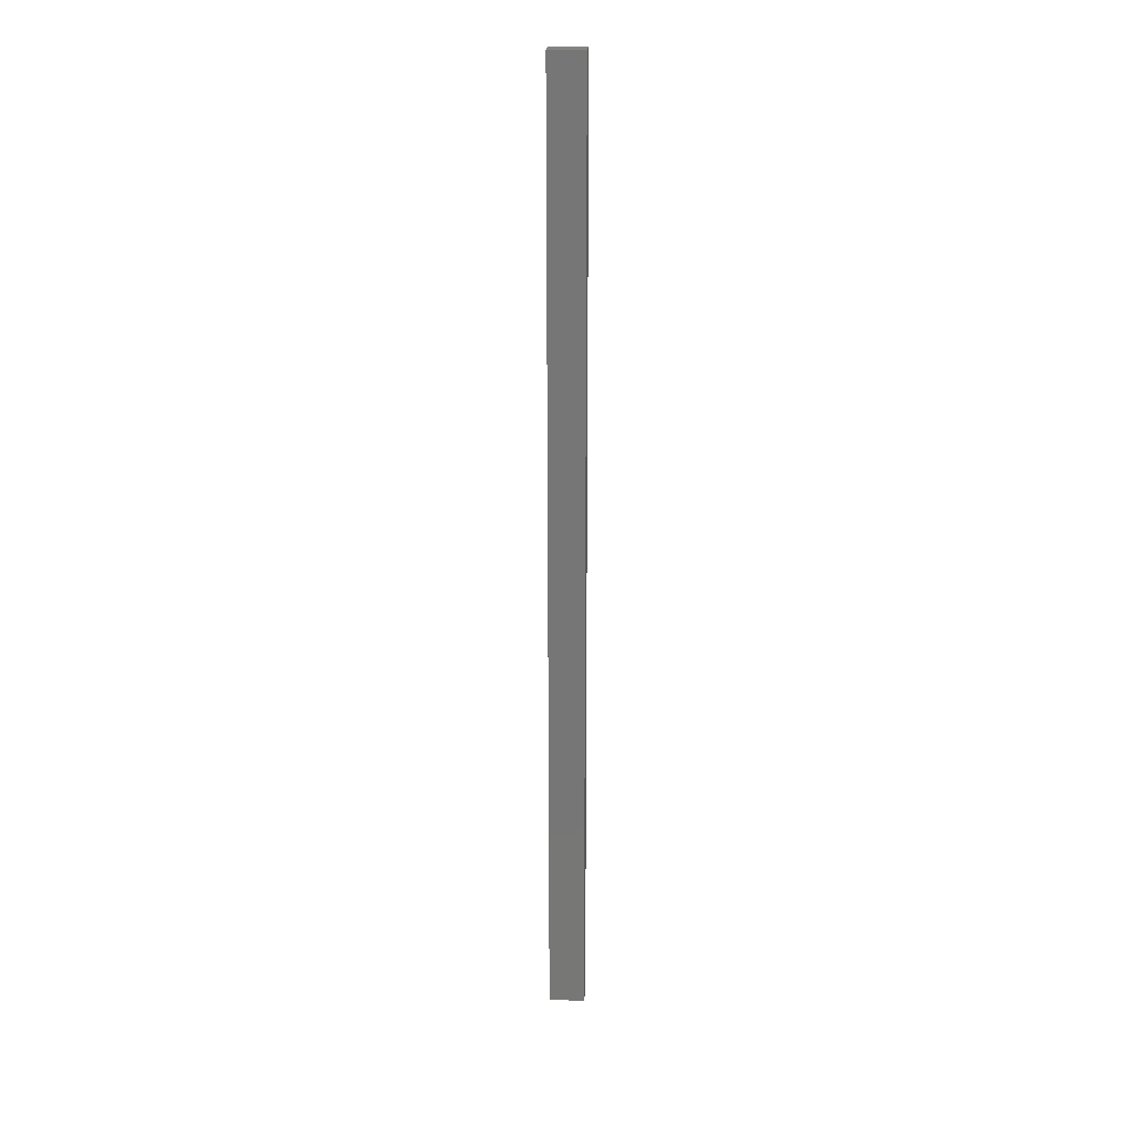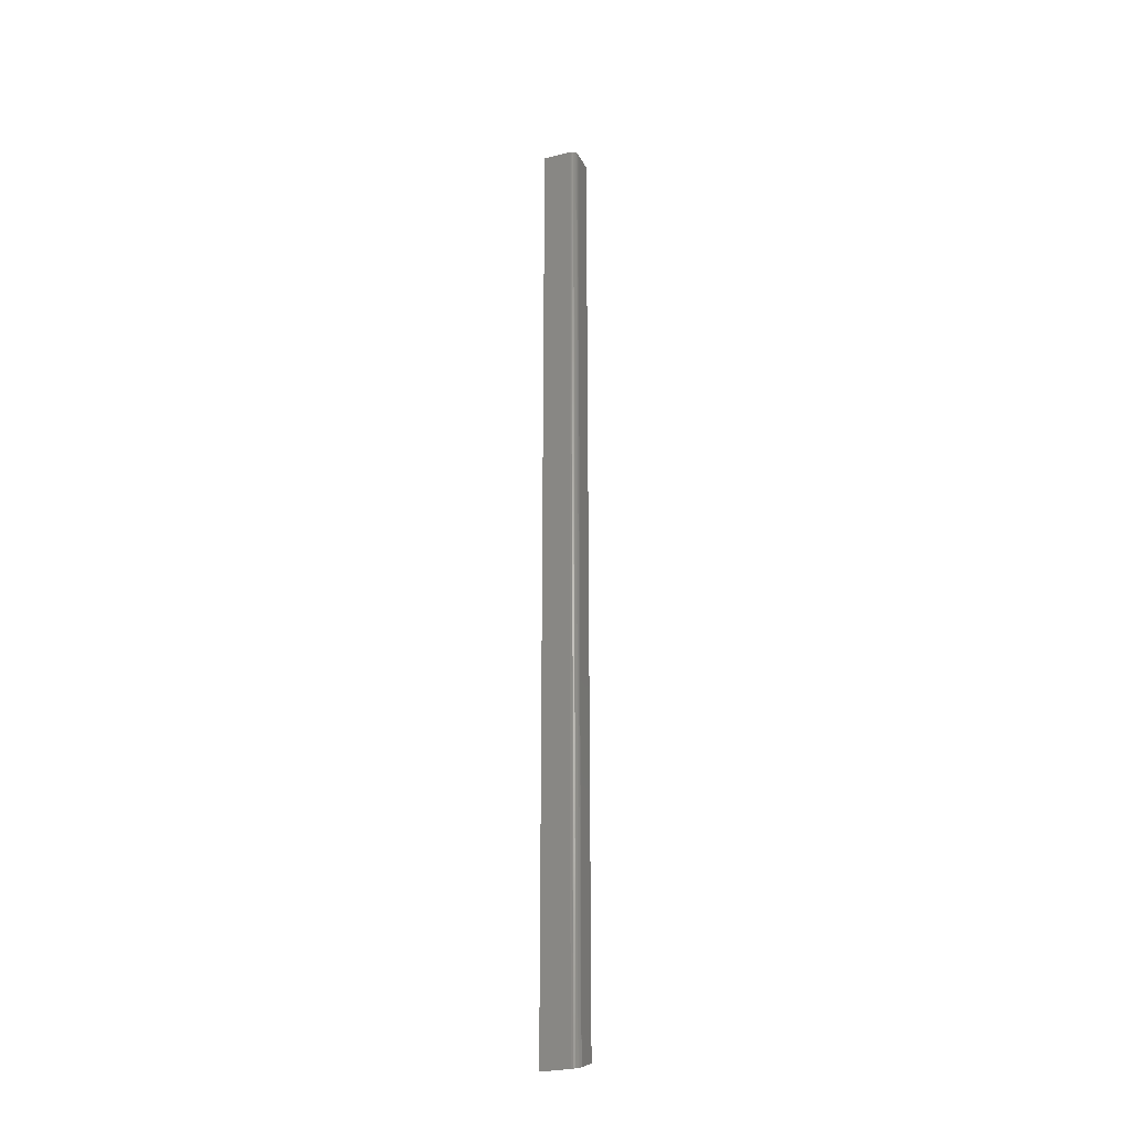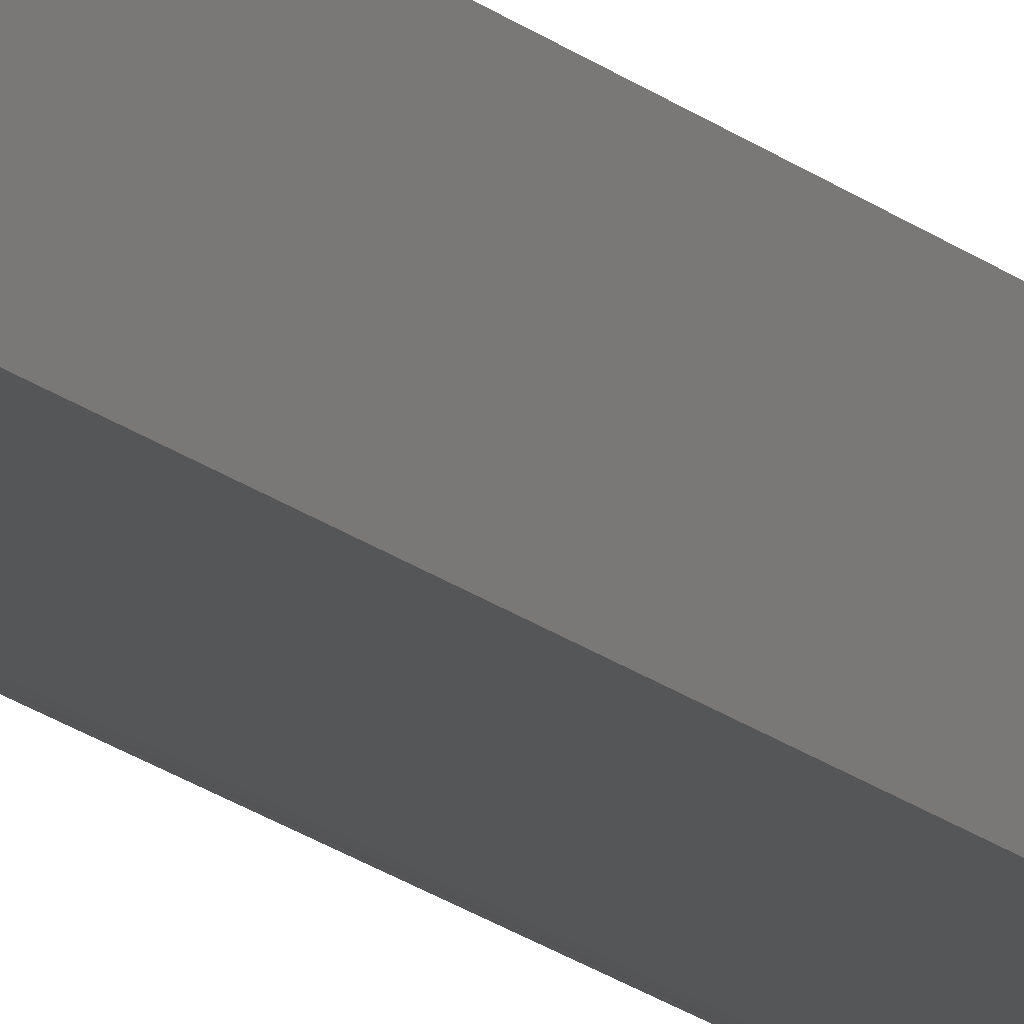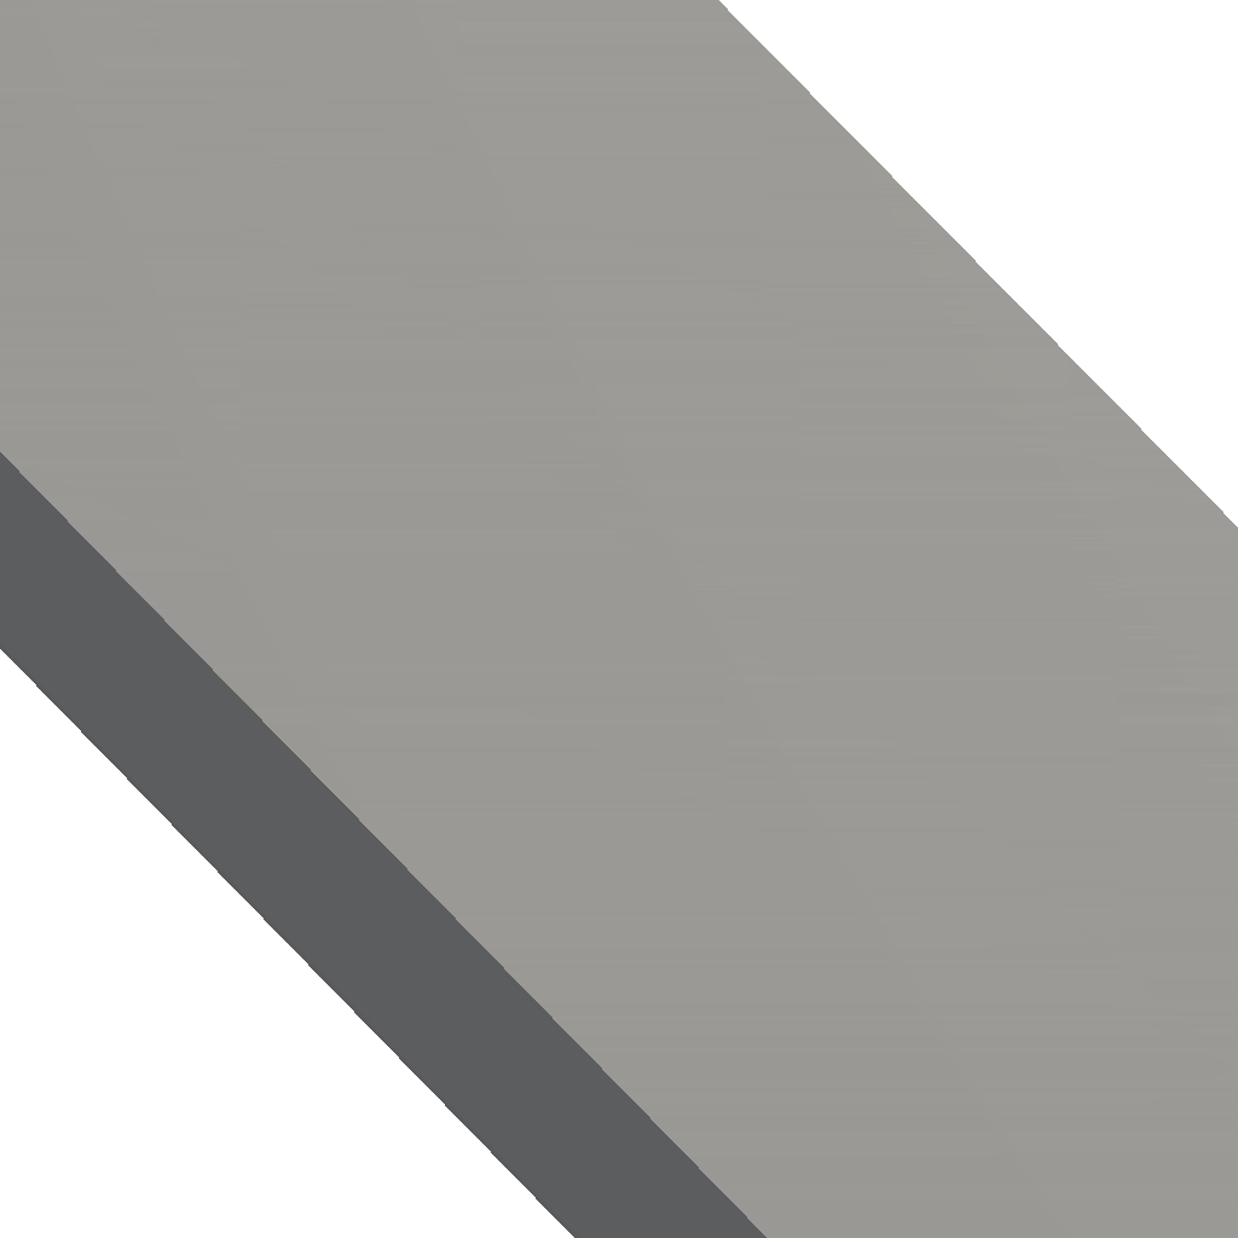
<metadata>
{"format":"stl","ext":"stl","renderer":"f3d","projection":"perspective","resolution":1024,"background":"white","views":[{"elev":20.6,"azim":3.3,"up":"+Y"},{"elev":-26.7,"azim":-158.2,"up":"+Y"},{"elev":-14.6,"azim":27.5,"up":"+Z"},{"elev":69.3,"azim":-42.5,"up":"+Z"}]}
</metadata>
<code>
# stl→obj: 23 verts, 42 faces
v 0.007812 -0.004934 -1.835e-17
v 0.005471 -0.3046 0.0003591
v 0.007812 0.75 -6.458e-17
v 0.007812 -0.3047 0
v 0 -0.3021 0.007812
v 0.0001501 0.75 0.006288
v 0.0003856 -0.3029 0.005388
v 0 0.75 0.007812
v 0.00151 -0.3036 0.003196
v 0.001317 0.75 0.003472
v 0.002288 0.75 0.002288
v 0.003264 -0.3042 0.001461
v 0.003472 0.75 0.001317
v 0.004823 0.75 0.0005947
v 0.006288 0.75 0.0001501
v 0.0005947 0.75 0.004823
v 0 -0.2936 0.03331
v 0 0.75 0.03331
v 0.03906 -0.2936 0.03331
v 0.03906 -0.3047 0
v 0.03906 0.75 0.03331
v 0.03906 0.75 -6.458e-17
v 0.03906 -0.004934 -1.835e-17
f 1 2 3
f 1 4 2
f 5 6 7
f 5 8 6
f 9 10 11
f 9 11 12
f 12 11 13
f 12 13 14
f 12 14 2
f 2 14 15
f 3 2 15
f 10 9 16
f 16 9 7
f 16 7 6
f 5 17 8
f 8 17 18
f 5 7 9
f 17 5 9
f 17 9 12
f 17 12 2
f 19 17 2
f 19 2 4
f 19 4 20
f 21 22 3
f 21 3 15
f 21 15 14
f 21 14 13
f 21 13 11
f 21 11 10
f 21 10 16
f 21 16 6
f 21 6 8
f 21 8 18
f 23 1 22
f 22 1 3
f 20 4 23
f 23 4 1
f 23 21 20
f 23 22 21
f 20 21 19
f 21 18 19
f 19 18 17

</code>
